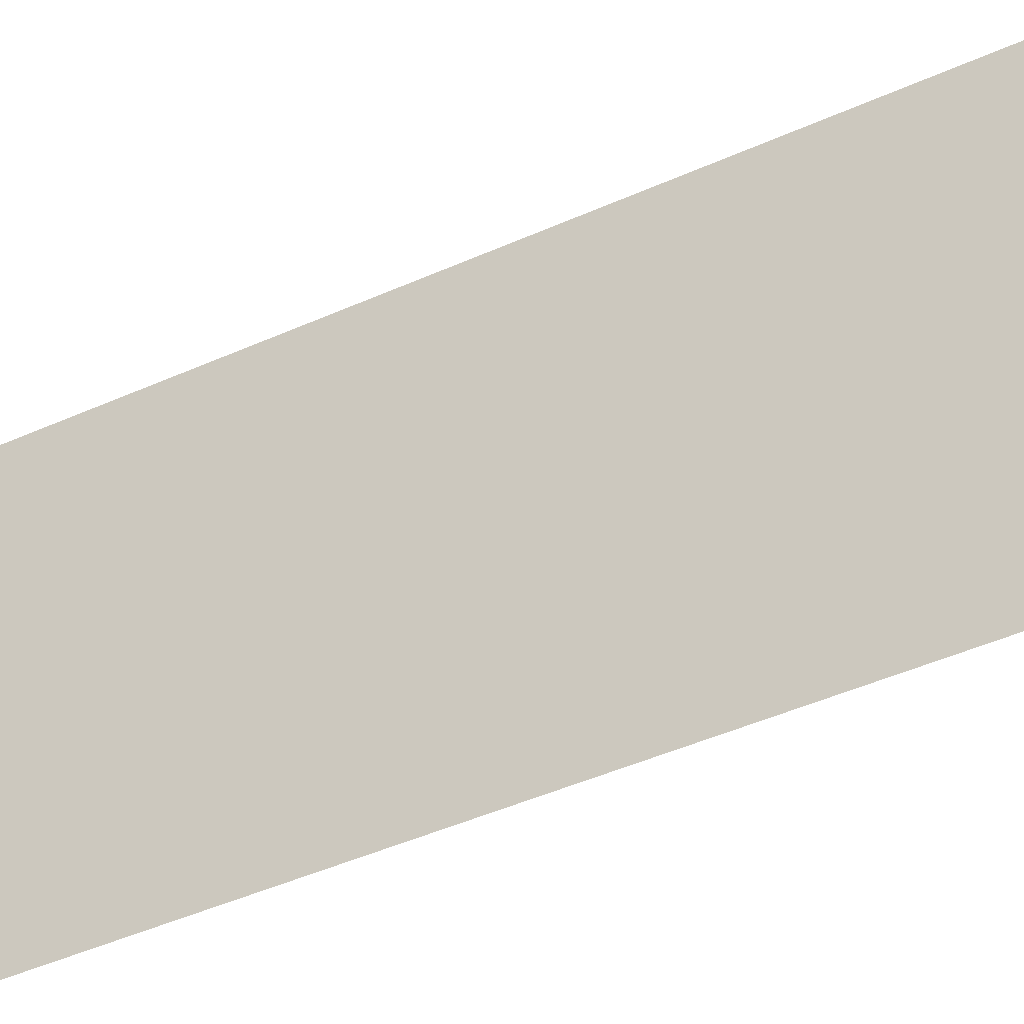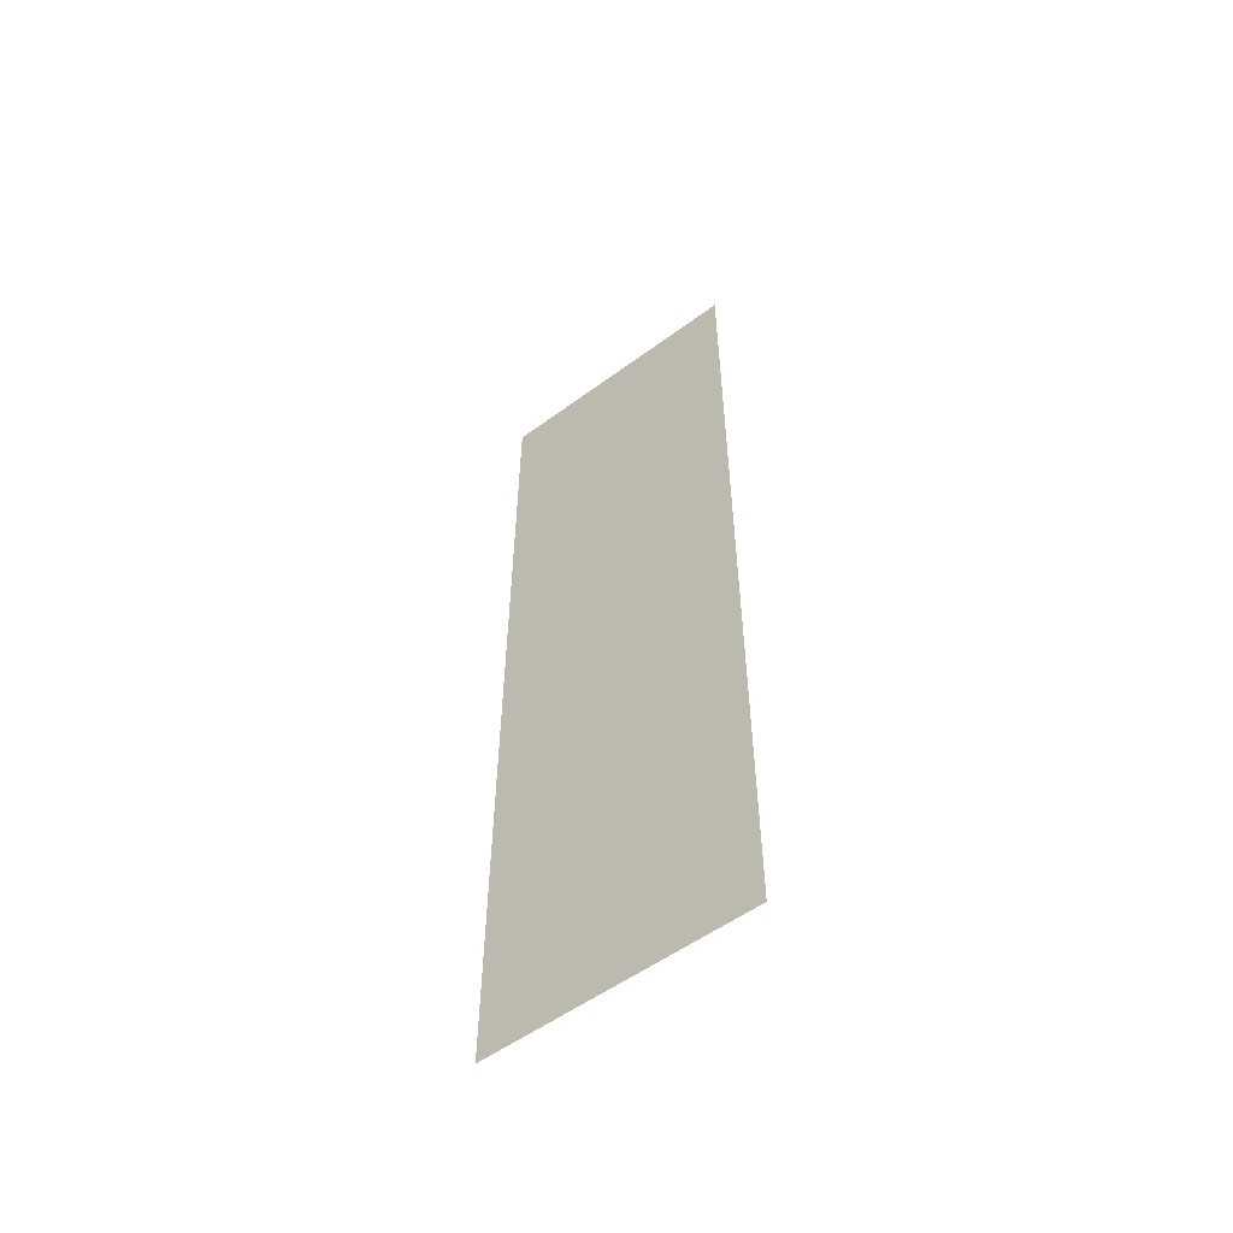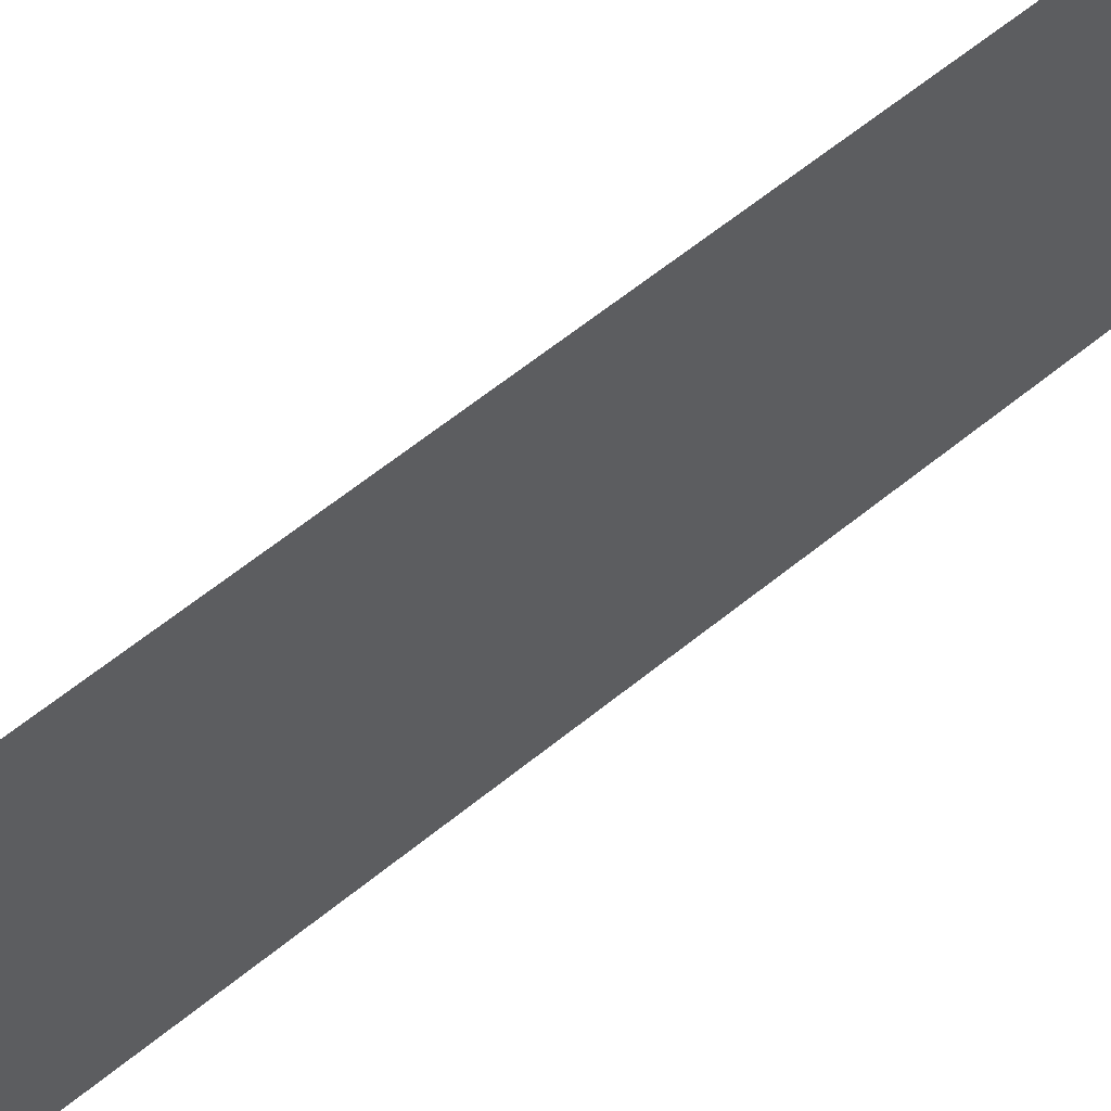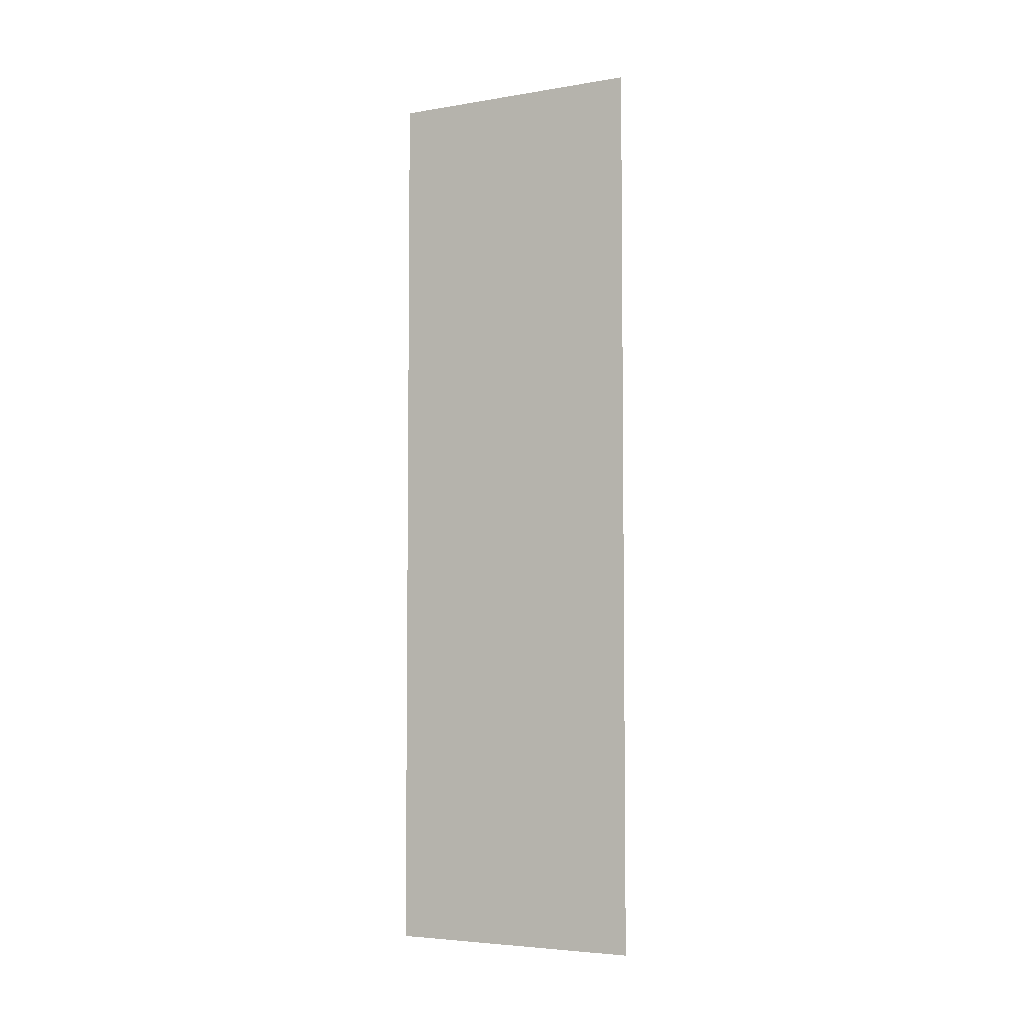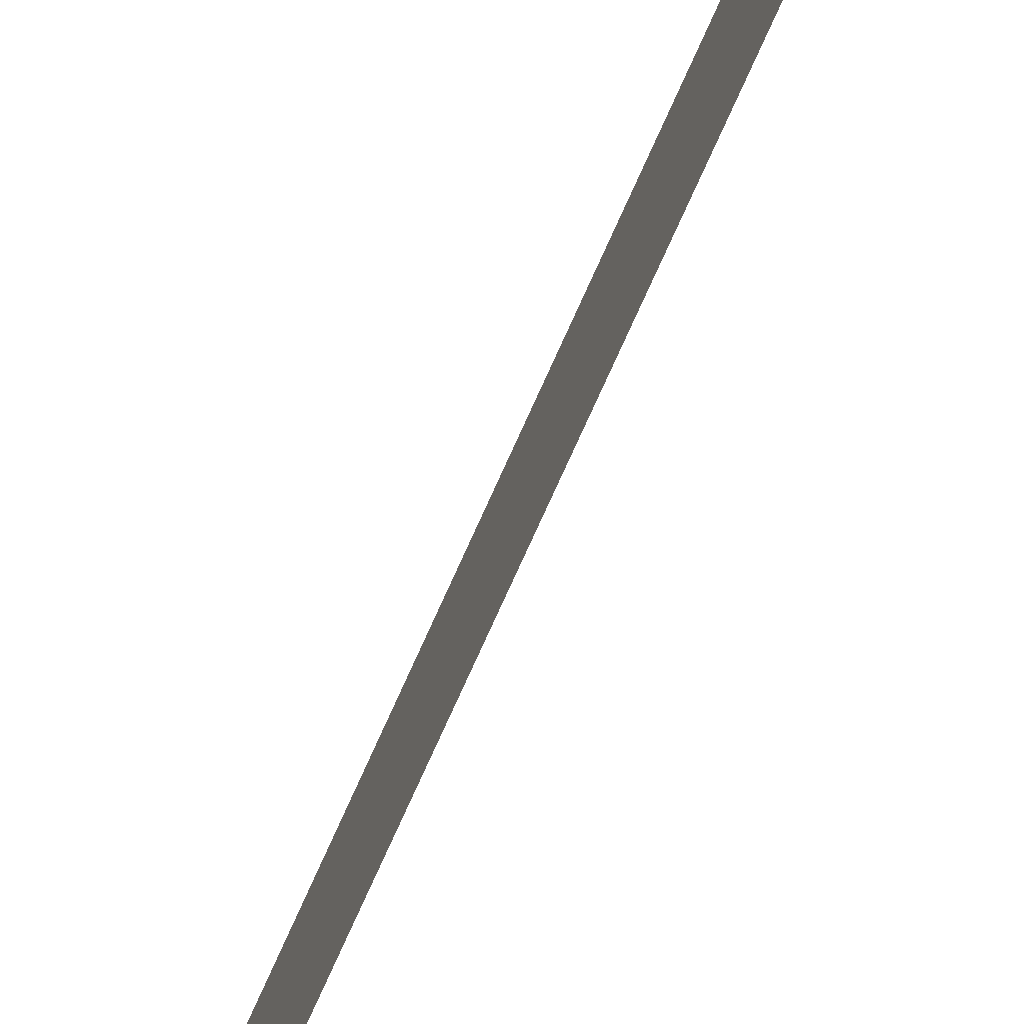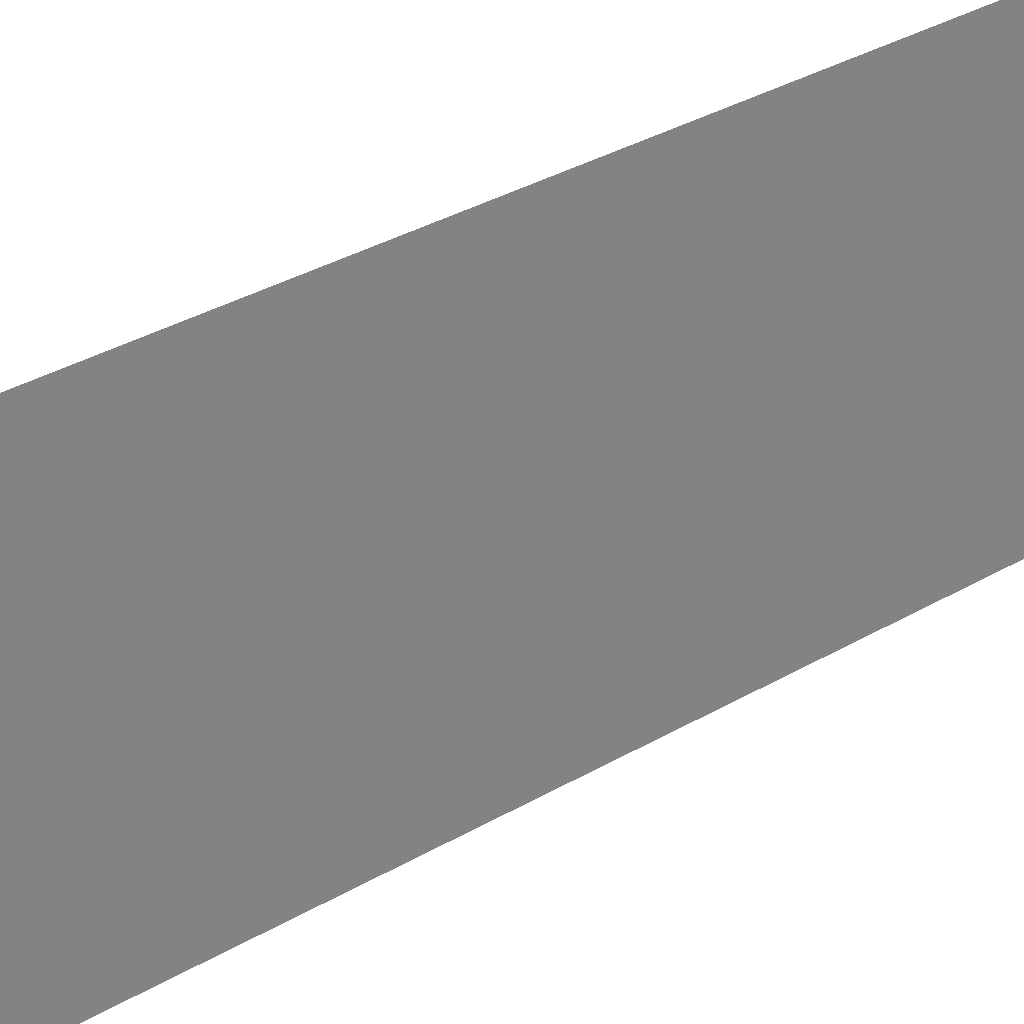
<metadata>
{"format":"obj","ext":"obj","renderer":"f3d","projection":"perspective","resolution":1024,"background":"white","views":[{"elev":-37.4,"azim":121.3,"up":"+Y"},{"elev":-55.1,"azim":127.8,"up":"+Z"},{"elev":58.9,"azim":49.6,"up":"+Y"},{"elev":-4.7,"azim":117.8,"up":"+Z"},{"elev":-79.3,"azim":155.5,"up":"+Y"},{"elev":29.1,"azim":-132.4,"up":"+Y"}]}
</metadata>
<code>
o Cube1_extract12
v -1 0 -1
v -1 0 1
v -1 4 -1
v -1 4 1
v -1 4 7
v -1 0 7
v -1 0 -7
v -1 4 -7
v -1 0 -1
v -1 0 1
v -1 2 -1
v -1 2 1
v -1 2 3
v -1 0 3
v -1 0 -3
v -1 2 -3
v -1 2 3
v -1 4 3
v -1 0 3
v -1 0 3
v -1 2 4.8
v -1 4 4.8
v -1 0 4.8
v -1 0 4.8
v -1 0 -3
v -1 0 -3
v -1 2 -3
v -1 4 -3
v -1 0 -4.8
v -1 0 -4.8
v -1 2 -4.8
v -1 4 -4.8
v -1 2 -1
v -1 2 -1
v -1 2 1
v -1 2 1
v -1 2 7
v -1 2 7
v -1 2 -7
v -1 2 -7
v -1 2 3
v -1 2 3
v -1 2 4.8
v -1 2 4.8
v -1 2 -3
v -1 2 -3
v -1 2 -4.8
v -1 2 -4.8
g Cube1_extract12_default
f 2 20 41 35
f 2 35 34 1
f 3 34 35 4
f 4 35 41 18
f 18 41 43 22
f 22 43 37 5
f 24 43 41 20
f 26 46 48 30
f 28 46 34 3
f 30 48 40 7
f 32 48 46 28
f 34 46 26 1
f 37 43 24 6
f 40 48 32 8
f 1 9 10 2
f 2 10 14 19 20
f 3 33 45 28
f 4 36 33 3
f 5 38 44 22
f 6 23 21 38 37
f 6 24 23
f 7 40 39 31 29
f 8 39 40
f 9 11 12 10
f 9 15 16 11
f 11 33 36 12
f 12 13 14 10
f 12 36 42 17 13
f 13 17 19 14
f 15 25 27 16
f 16 27 45 33 11
f 17 42 44 21
f 18 42 36 4
f 21 23 19 17
f 21 44 38
f 22 44 42 18
f 23 24 20 19
f 25 26 30 29
f 26 25 15 9 1
f 28 45 47 32
f 29 30 7
f 29 31 27 25
f 31 47 45 27
f 32 47 39 8
f 37 38 5
f 39 47 31

</code>
